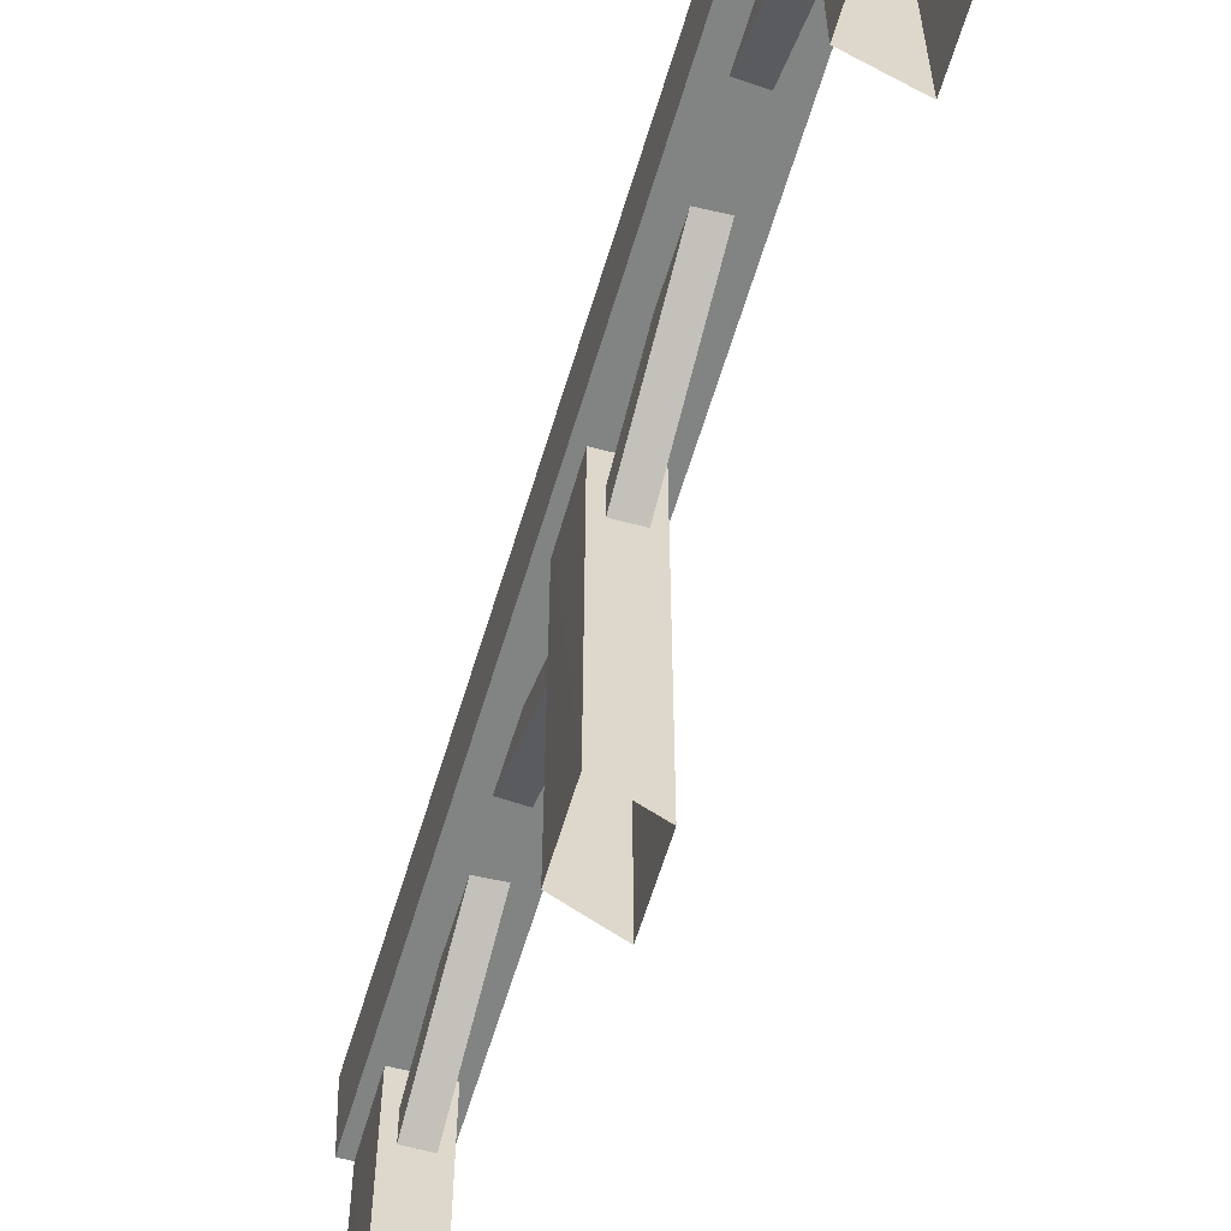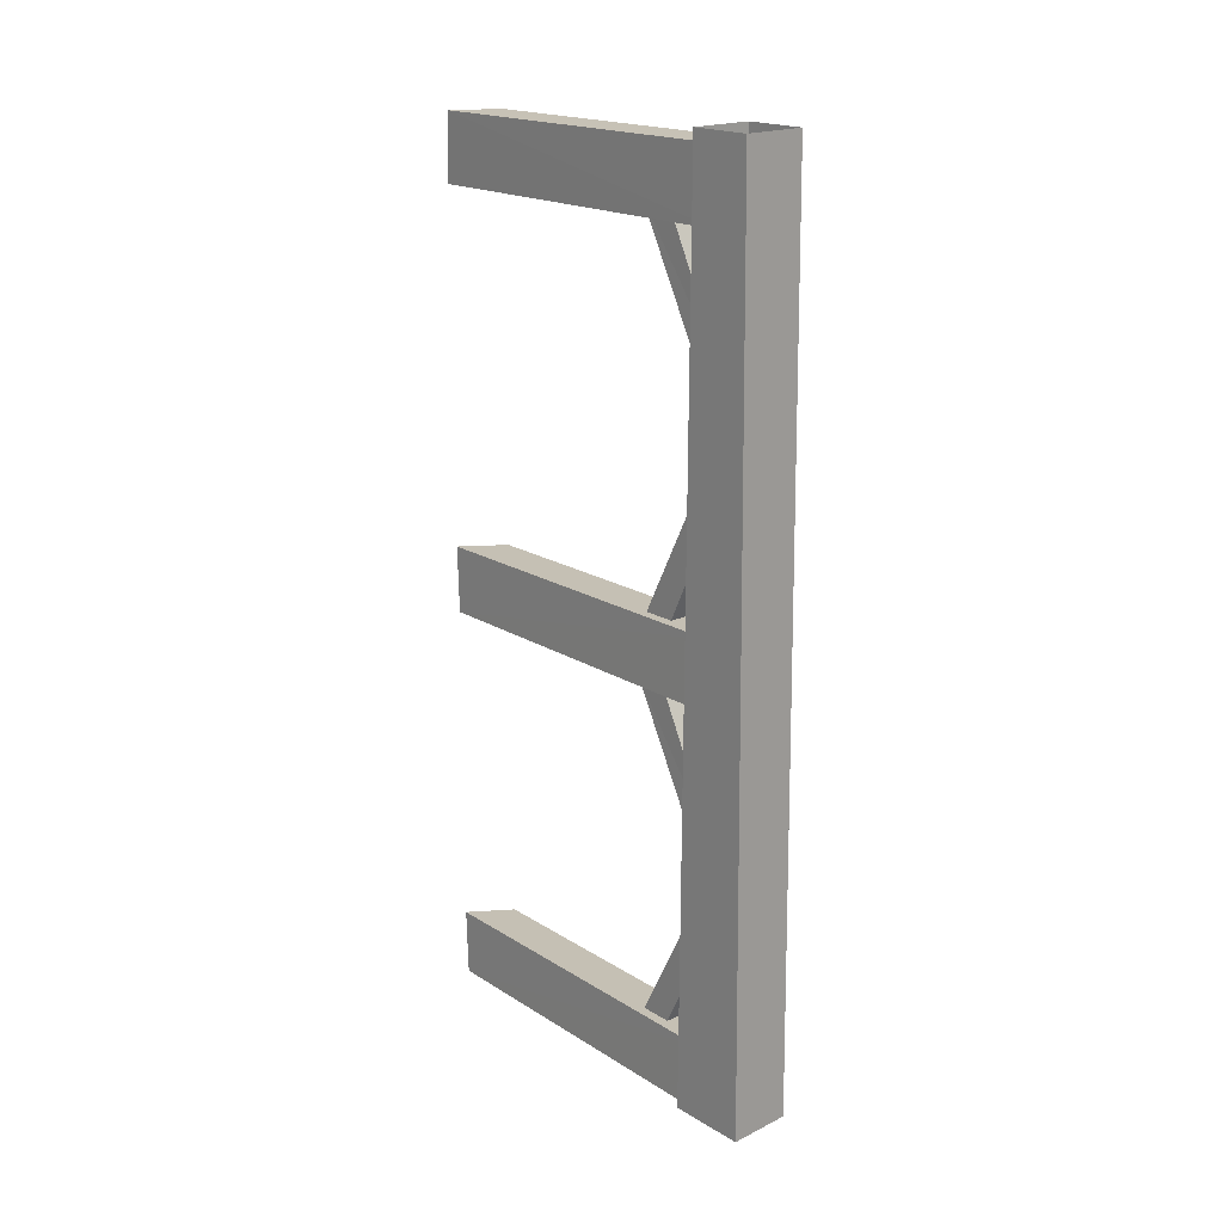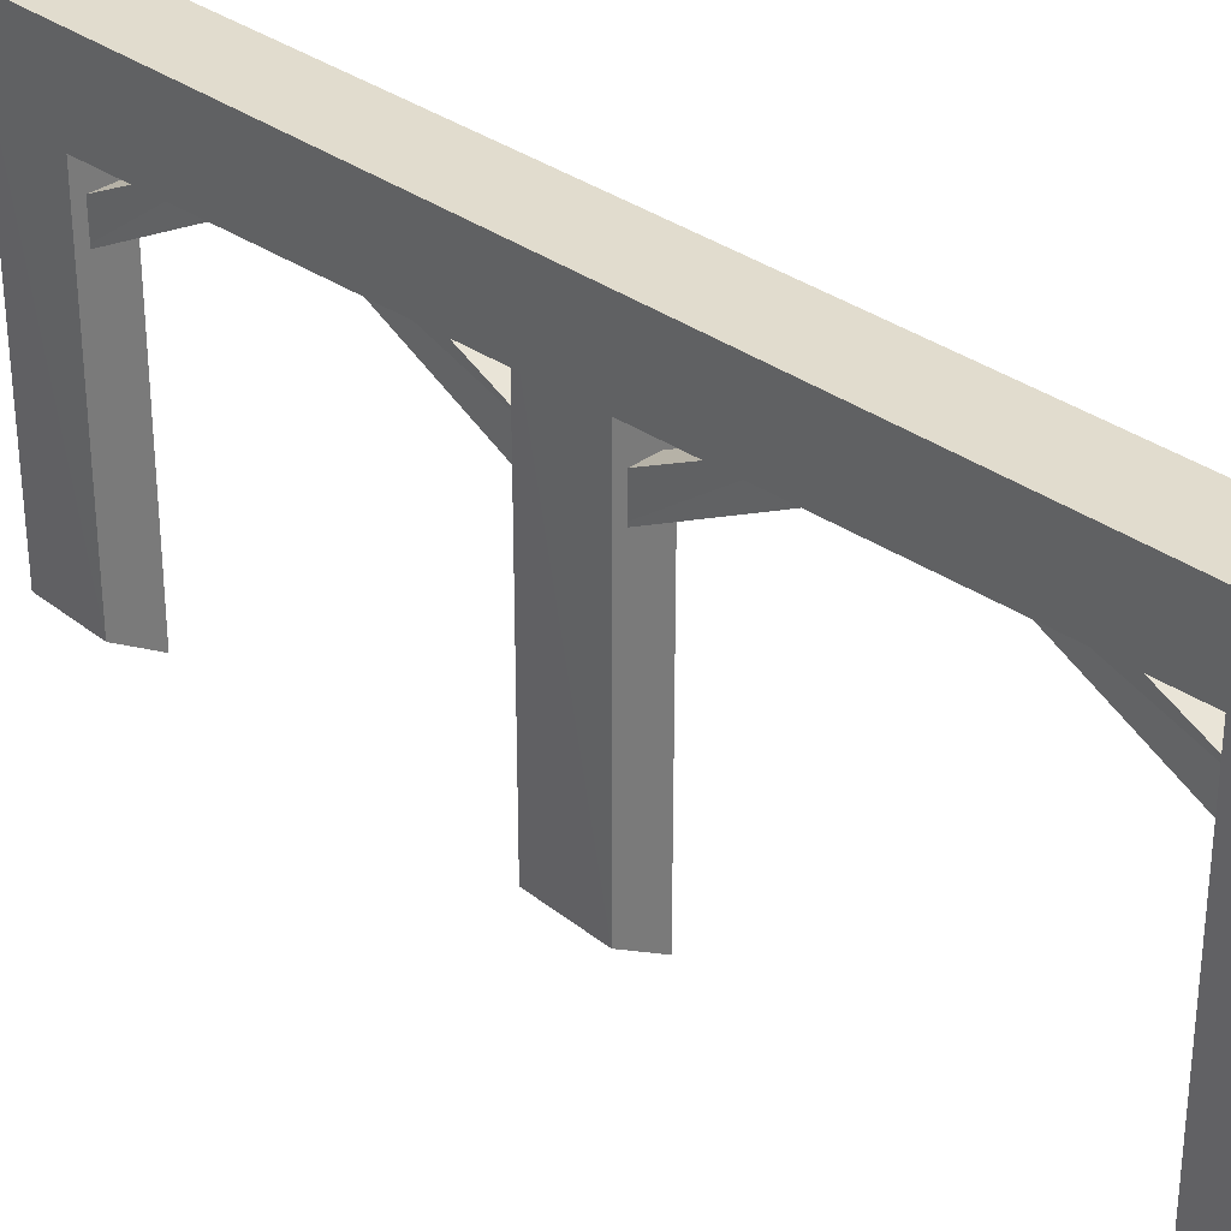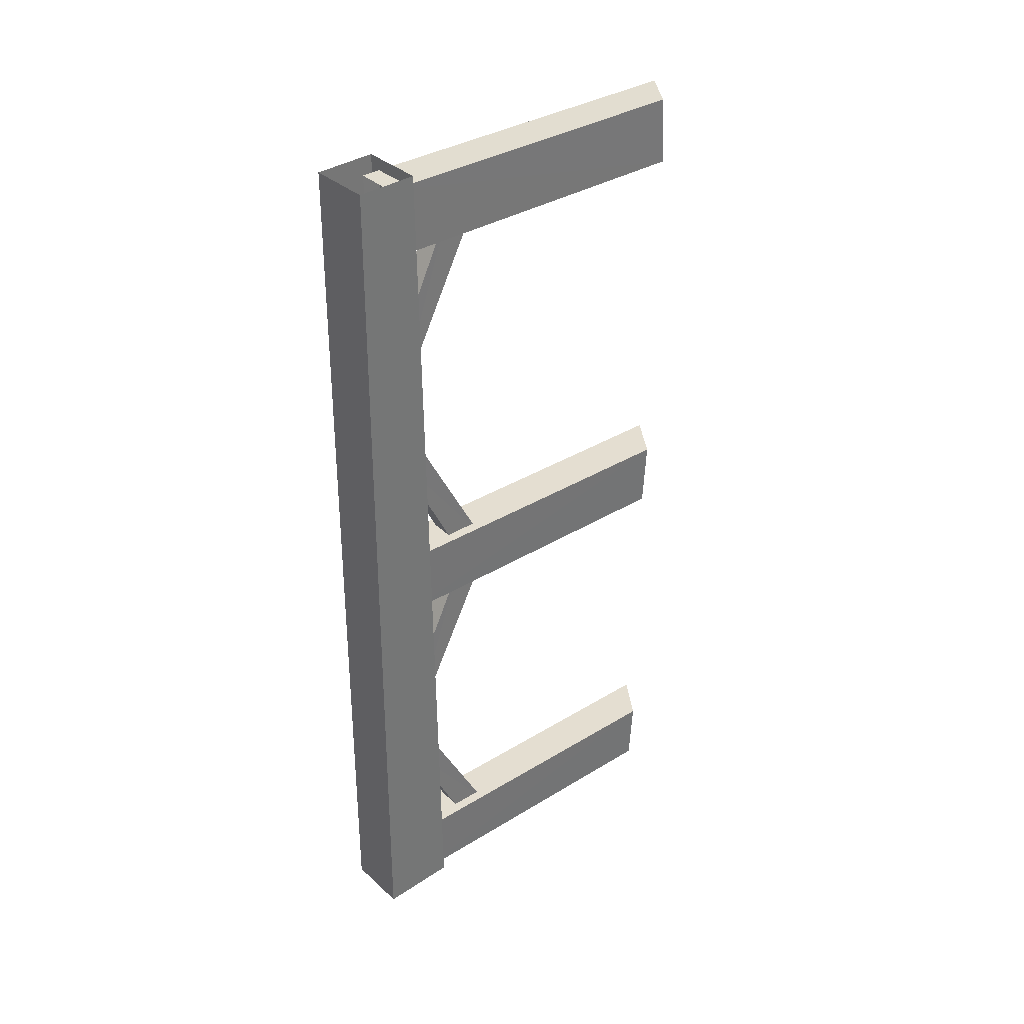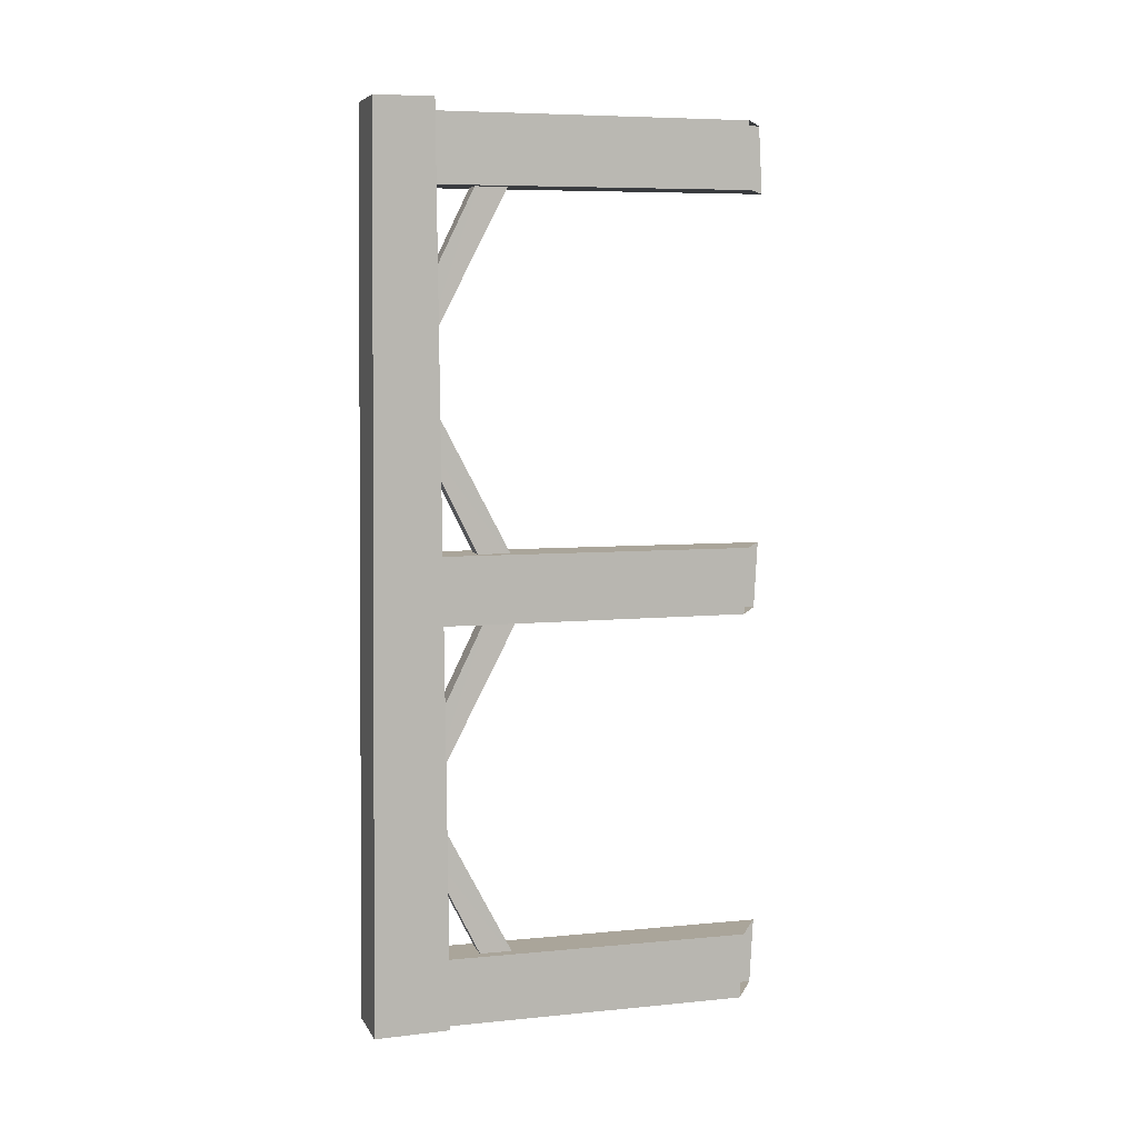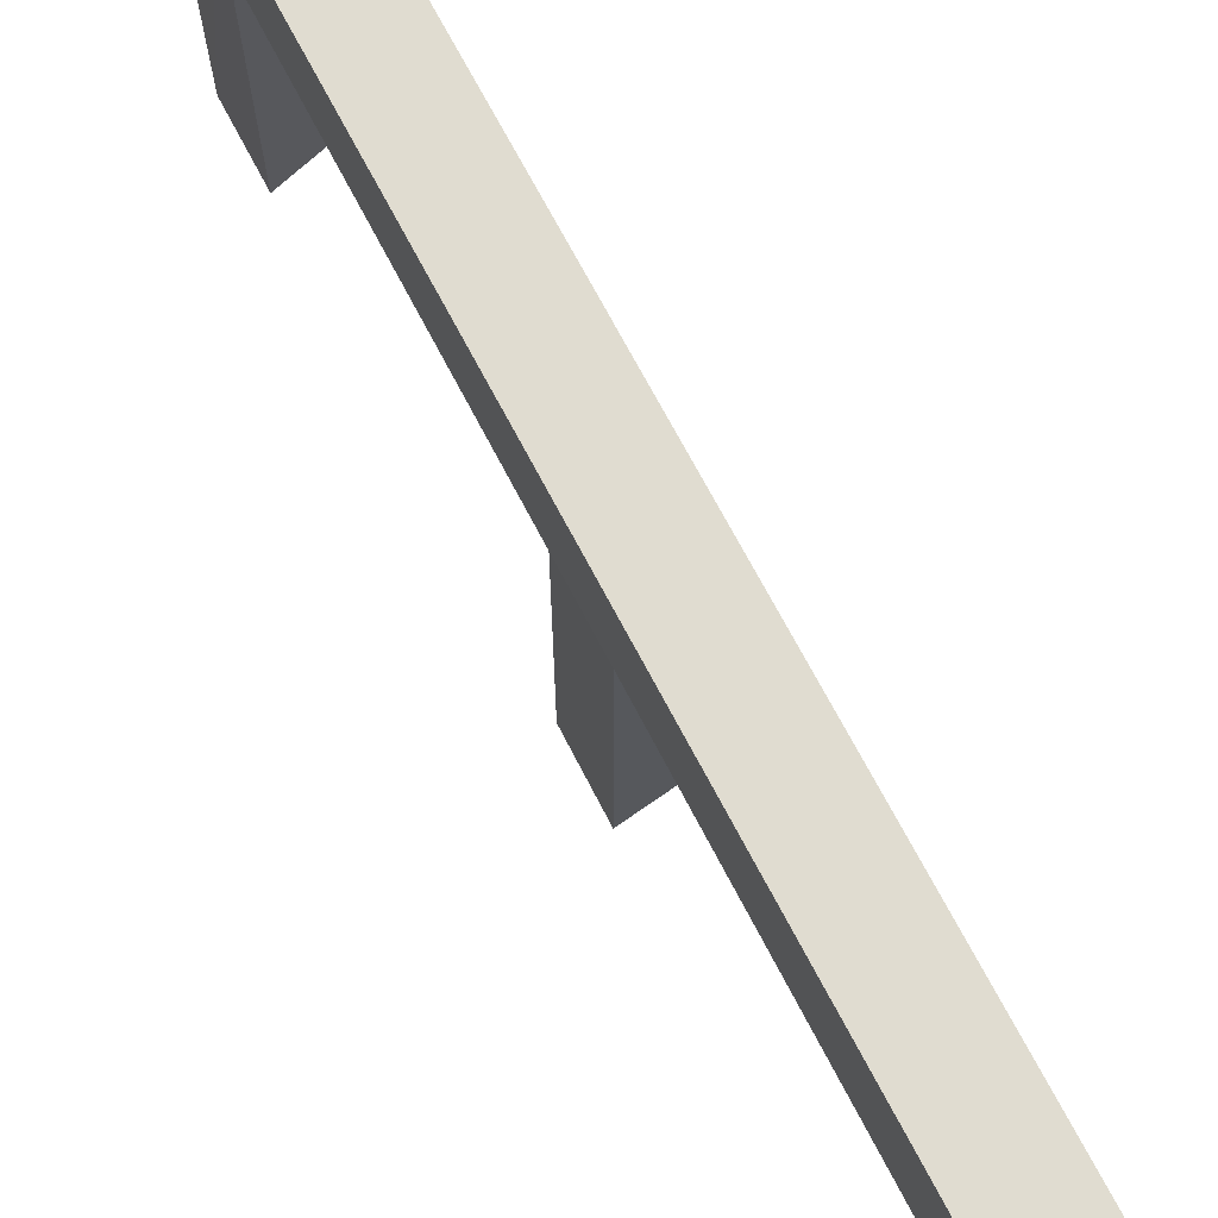
<metadata>
{"format":"obj","ext":"obj","renderer":"f3d","projection":"perspective","resolution":1024,"background":"white","views":[{"elev":-60.8,"azim":-16.5,"up":"+Y"},{"elev":18.9,"azim":139.5,"up":"+Z"},{"elev":32.7,"azim":-45.2,"up":"+Y"},{"elev":35.7,"azim":-128.8,"up":"+Z"},{"elev":6.9,"azim":-105.9,"up":"+Z"},{"elev":71.2,"azim":152.5,"up":"+Y"}]}
</metadata>
<code>
o NC_PLANKS_V01
v 0.2849 1.198 -4.081
v 0.3052 1.266 4.086
v -0.3087 1.873 -4.084
v -0.2836 1.788 4.084
v 0.1998 -1.889 -3.462
v 0.1994 1.404 -3.455
v -0.185 -1.612 -4.077
v 0.1998 -1.889 0.1674
v 0.1994 1.404 0.1747
v -0.185 -1.612 -0.447
v 0.1997 -1.889 3.366
v 0.1994 1.404 3.358
v -0.185 -1.612 3.98
v -0.1866 1.427 -0.4474
v -0.1866 1.427 -4.077
v -0.1867 1.427 3.98
v -0.08241 0.4929 3.519
v -0.1008 1.393 1.791
v 0.1092 1.416 2.253
v 0.1079 0.4929 0.02664
v 0.1263 1.393 1.754
v -0.08365 1.416 1.292
v -0.08241 0.4929 -0.4075
v -0.1008 1.393 -2.135
v 0.1092 1.416 -1.673
v 0.1079 0.4929 -3.608
v 0.1263 1.393 -1.88
v -0.08365 1.416 -2.342
v -0.09961 0.7728 -3.643
v -0.09961 0.7728 -0.008401
v 0.1251 0.7728 -0.3725
v 0.1251 0.7728 3.554
v -0.2869 1.181 -4.078
v 0.2632 1.889 -4.087
v 0.2883 1.805 4.081
v -0.2666 1.25 4.089
v 0.2058 -1.859 3.975
v 0.2058 -1.859 -0.4423
v 0.2058 -1.859 -4.072
v -0.191 -1.642 0.1627
v -0.191 -1.642 -3.467
v -0.191 -1.642 3.37
v 0.2041 1.427 -0.4427
v 0.2041 1.427 -4.072
v -0.1914 1.404 -3.46
v -0.1913 1.404 0.17
v 0.2041 1.427 3.976
v -0.1914 1.404 3.363
v 0.1061 0.7728 -3.645
v 0.122 1.416 -2.345
v 0.1061 0.7728 -0.01111
v 0.122 1.416 1.289
v -0.08055 0.7728 -0.3697
v -0.09652 1.416 -1.67
v -0.08055 0.7728 3.557
v -0.09652 1.416 2.256
v -0.09775 0.4929 0.02933
v -0.0793 1.393 1.757
v 0.1233 0.4929 -0.4102
v 0.1048 1.393 -2.138
v -0.09775 0.4929 -3.605
v -0.0793 1.393 -1.877
v 0.1233 0.4929 3.516
v 0.1048 1.393 1.788
f 33 4 3
f 2 1 34
f 3 4 35
f 33 2 36
f 41 15 7
f 6 5 39
f 40 14 10
f 9 8 38
f 42 13 16
f 12 37 11
f 40 46 14
f 9 38 43
f 41 45 15
f 6 39 44
f 42 16 48
f 12 47 37
f 63 64 19
f 55 56 18
f 57 58 22
f 51 52 21
f 59 60 25
f 53 54 24
f 61 62 28
f 49 50 27
f 61 28 29
f 49 27 26
f 57 22 30
f 51 21 20
f 59 25 31
f 53 24 23
f 63 19 32
f 55 18 17
f 33 1 2
f 3 35 34
f 2 34 35
f 33 36 4
f 13 37 47
f 10 43 38
f 7 44 39
f 40 8 9
f 41 5 6
f 42 12 11
f 10 14 43
f 7 15 44
f 41 6 45
f 40 9 46
f 13 47 16
f 42 48 12
f 29 50 49
f 29 28 50
f 30 52 51
f 30 22 52
f 31 54 53
f 31 25 54
f 32 56 55
f 32 19 56
f 20 58 57
f 20 21 58
f 23 60 59
f 23 24 60
f 26 62 61
f 26 27 62
f 17 64 63
f 17 18 64

</code>
